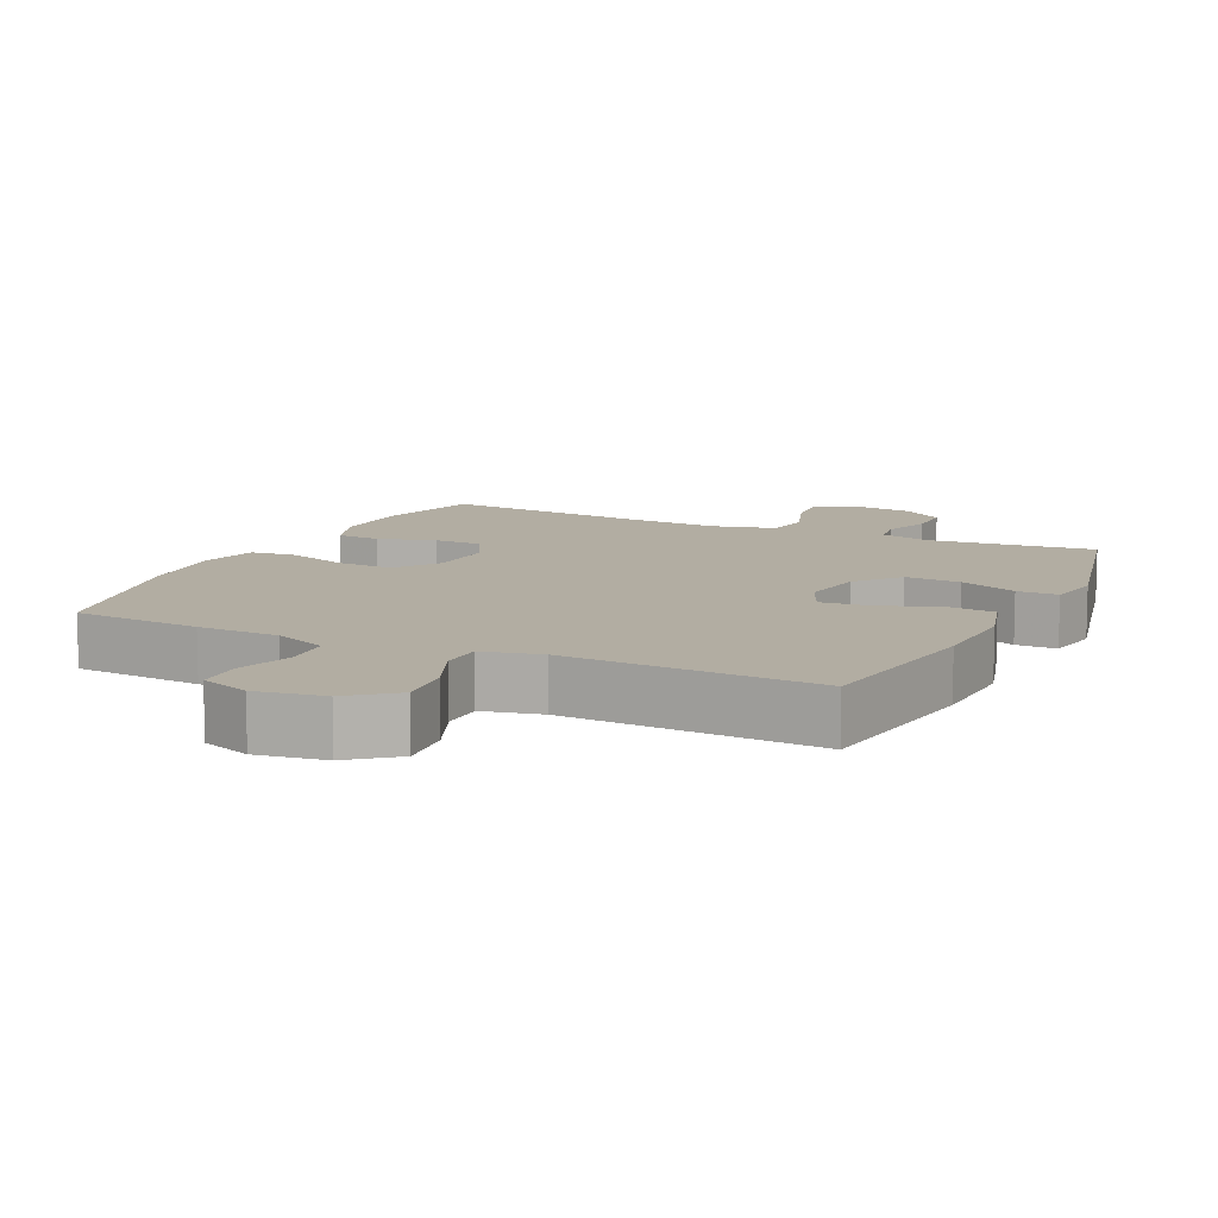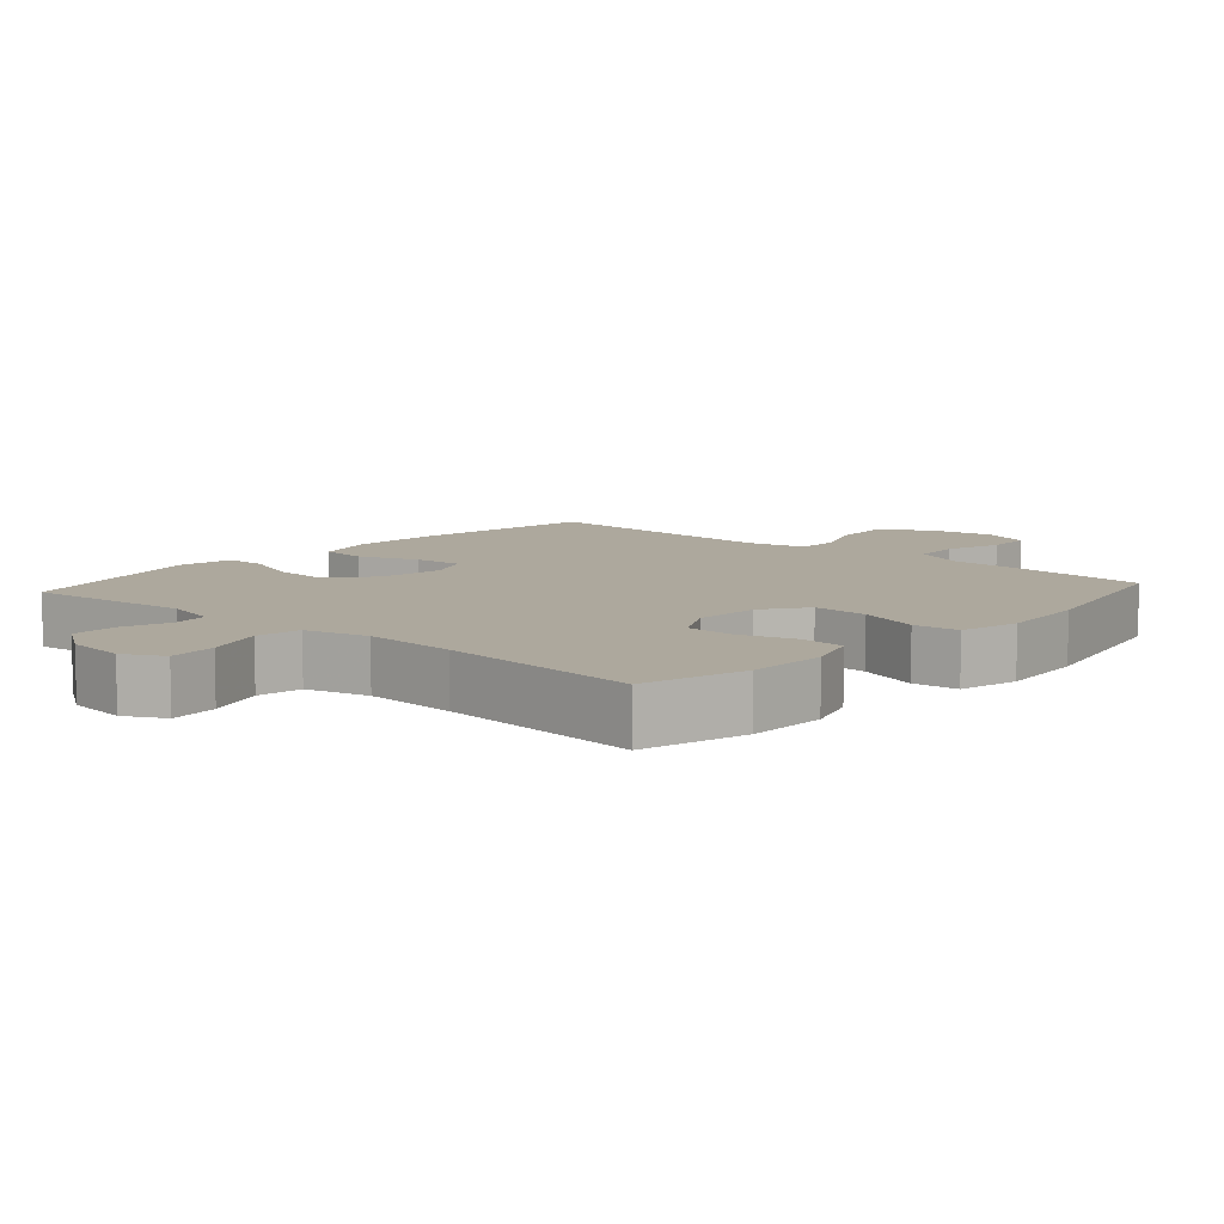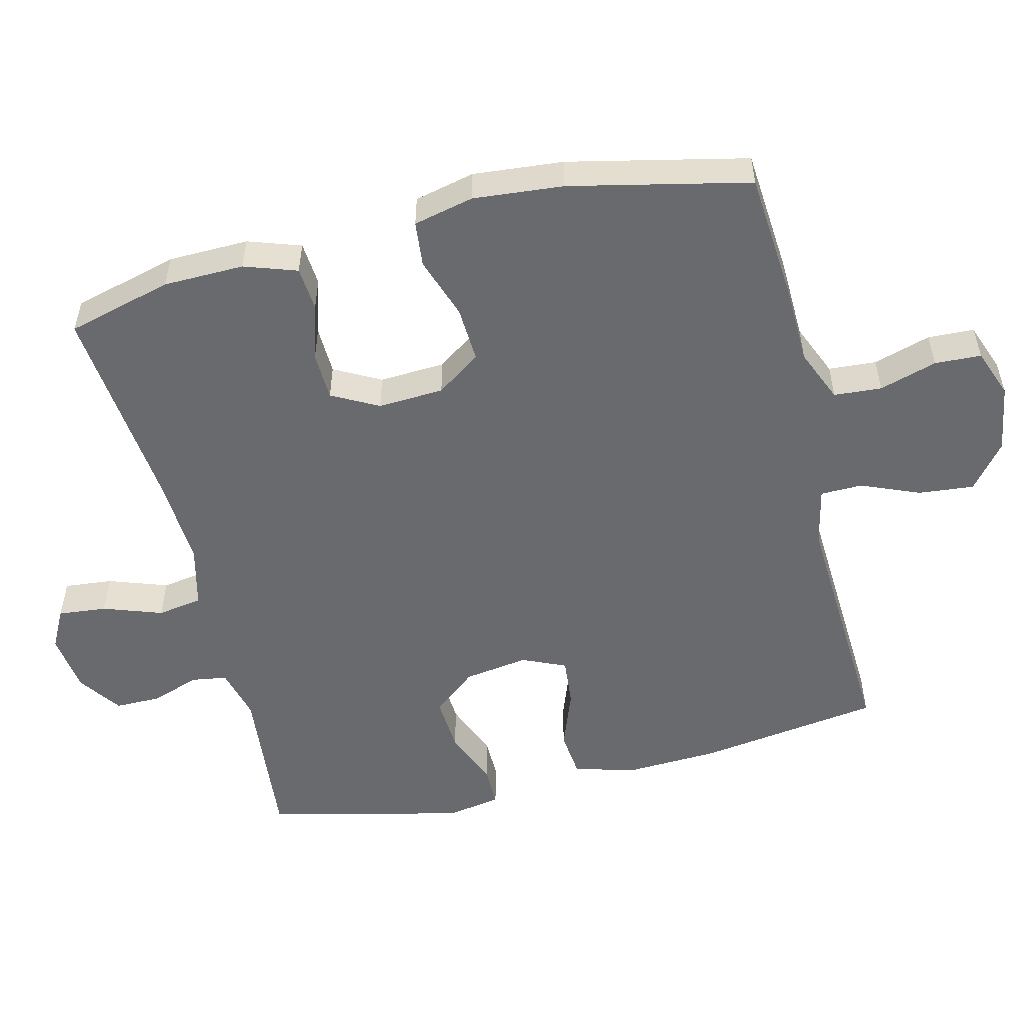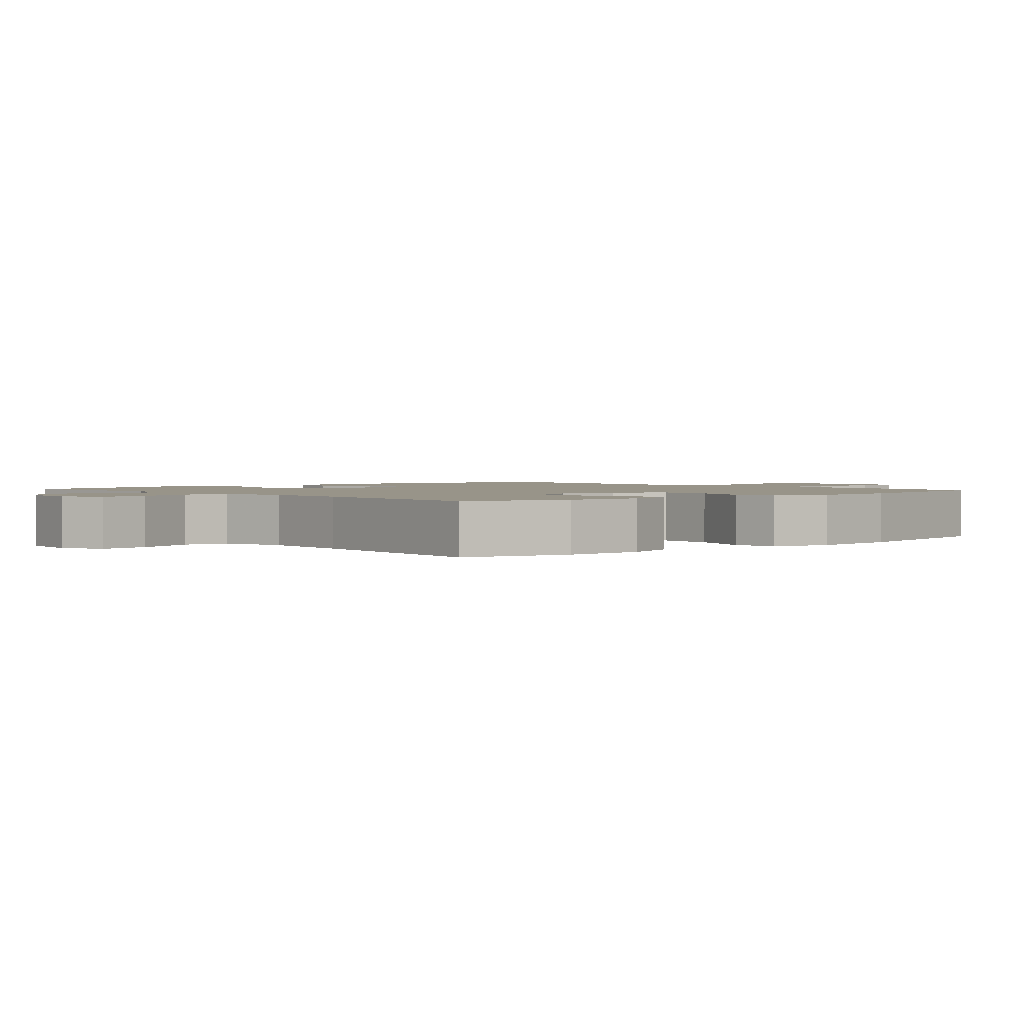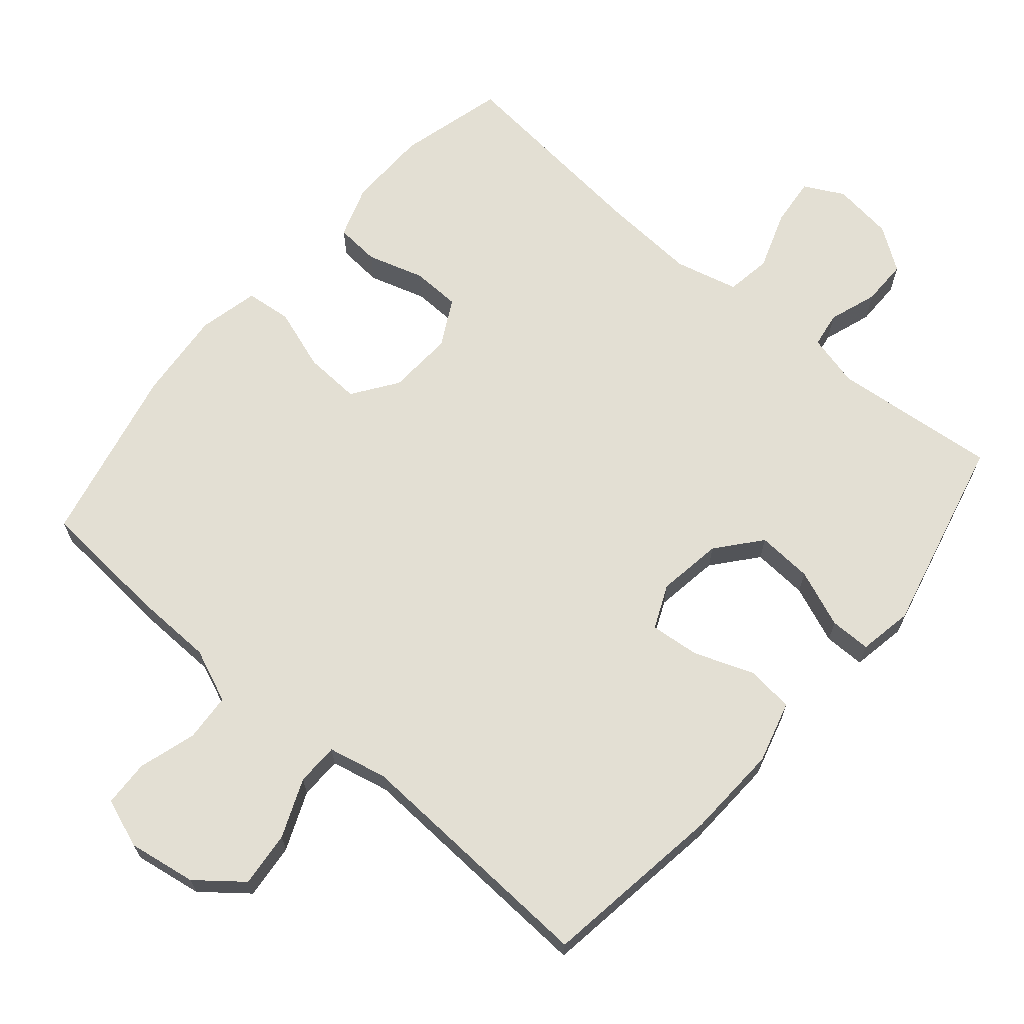
<metadata>
{"format":"obj","ext":"obj","renderer":"f3d","projection":"perspective","resolution":1024,"background":"white","views":[{"elev":10.6,"azim":25.4,"up":"+Y"},{"elev":8.7,"azim":-138.3,"up":"+Y"},{"elev":-53.1,"azim":-76.1,"up":"+Y"},{"elev":1.7,"azim":-131.5,"up":"+Y"},{"elev":67.1,"azim":40.5,"up":"+Y"}]}
</metadata>
<code>
v 0.5 0.07 0.5
v 0.538 0.07 0.236
v 0.544 0.07 0.101
v 0.519 0.07 0.012
v 0.451 0.07 0.005
v 0.365 0.07 0.037
v 0.294 0.07 0.044
v 0.266 0.07 -0.019
v 0.28 0.07 -0.112
v 0.332 0.07 -0.175
v 0.412 0.07 -0.17
v 0.495 0.07 -0.137
v 0.554 0.07 -0.137
v 0.568 0.07 -0.215
v 0.5 0.07 -0.5
v 0.263 0.07 -0.476
v 0.187 0.07 -0.495
v 0.179 0.07 -0.546
v 0.203 0.07 -0.616
v 0.203 0.07 -0.682
v 0.141 0.07 -0.725
v 0.054 0.07 -0.736
v -0.003 0.07 -0.706
v 0.004 0.07 -0.636
v 0.034 0.07 -0.551
v 0.024 0.07 -0.486
v -0.067 0.07 -0.463
v -0.203 0.07 -0.471
v -0.5 0.07 -0.5
v -0.54 0.07 -0.348
v -0.542 0.07 -0.232
v -0.516 0.07 -0.156
v -0.452 0.07 -0.151
v -0.37 0.07 -0.176
v -0.3 0.07 -0.174
v -0.264 0.07 -0.107
v -0.269 0.07 -0.012
v -0.314 0.07 0.052
v -0.395 0.07 0.048
v -0.484 0.07 0.018
v -0.55 0.07 0.025
v -0.57 0.07 0.112
v -0.558 0.07 0.242
v -0.5 0.07 0.5
v -0.316 0.07 0.514
v -0.199 0.07 0.517
v -0.122 0.07 0.549
v -0.117 0.07 0.618
v -0.142 0.07 0.701
v -0.139 0.07 0.768
v -0.068 0.07 0.794
v 0.03 0.07 0.778
v 0.095 0.07 0.726
v 0.087 0.07 0.646
v 0.052 0.07 0.562
v 0.053 0.07 0.501
v 0.138 0.07 0.482
v 0.5 0 0.5
v 0.538 0 0.236
v 0.544 0 0.101
v 0.519 0 0.012
v 0.451 0 0.005
v 0.365 0 0.037
v 0.294 0 0.044
v 0.266 0 -0.019
v 0.28 0 -0.112
v 0.332 0 -0.175
v 0.412 0 -0.17
v 0.495 0 -0.137
v 0.554 0 -0.137
v 0.568 0 -0.215
v 0.5 0 -0.5
v 0.263 0 -0.476
v 0.187 0 -0.495
v 0.179 0 -0.546
v 0.203 0 -0.616
v 0.203 0 -0.682
v 0.141 0 -0.725
v 0.054 0 -0.736
v -0.003 0 -0.706
v 0.004 0 -0.636
v 0.034 0 -0.551
v 0.024 0 -0.486
v -0.067 0 -0.463
v -0.203 0 -0.471
v -0.5 0 -0.5
v -0.54 0 -0.348
v -0.542 0 -0.232
v -0.516 0 -0.156
v -0.452 0 -0.151
v -0.37 0 -0.176
v -0.3 0 -0.174
v -0.264 0 -0.107
v -0.269 0 -0.012
v -0.314 0 0.052
v -0.395 0 0.048
v -0.484 0 0.018
v -0.55 0 0.025
v -0.57 0 0.112
v -0.558 0 0.242
v -0.5 0 0.5
v -0.316 0 0.514
v -0.199 0 0.517
v -0.122 0 0.549
v -0.117 0 0.618
v -0.142 0 0.701
v -0.139 0 0.768
v -0.068 0 0.794
v 0.03 0 0.778
v 0.095 0 0.726
v 0.087 0 0.646
v 0.052 0 0.562
v 0.053 0 0.501
v 0.138 0 0.482
f 52 53 54 55
f 52 55 56
f 51 52 56
f 48 49 50 51
f 47 48 51 56
f 46 47 56
f 45 46 56 57
f 43 44 45 57
f 39 40 41 42
f 38 39 42 43
f 31 32 33 34
f 31 34 35
f 28 29 30 31
f 27 28 31 35
f 26 27 35 36
f 22 23 24 25
f 20 21 22 25
f 18 19 20 25
f 17 18 25 26
f 16 17 26 36
f 11 12 13 14
f 10 11 14 15
f 9 10 15 16
f 3 4 5 6
f 3 6 7
f 2 3 7
f 1 2 7
f 38 43 57 1
f 9 16 36 37
f 8 9 37 38
f 7 8 38
f 1 7 38
f 112 111 110 109
f 113 112 109
f 113 109 108
f 108 107 106 105
f 113 108 105 104
f 113 104 103
f 114 113 103 102
f 114 102 101 100
f 99 98 97 96
f 100 99 96 95
f 91 90 89 88
f 92 91 88
f 88 87 86 85
f 92 88 85 84
f 93 92 84 83
f 82 81 80 79
f 82 79 78 77
f 82 77 76 75
f 83 82 75 74
f 93 83 74 73
f 71 70 69 68
f 72 71 68 67
f 73 72 67 66
f 63 62 61 60
f 64 63 60
f 64 60 59
f 64 59 58
f 58 114 100 95
f 94 93 73 66
f 95 94 66 65
f 95 65 64
f 95 64 58
f 1 58 59 2
f 2 59 60 3
f 3 60 61 4
f 4 61 62 5
f 5 62 63 6
f 6 63 64 7
f 7 64 65 8
f 8 65 66 9
f 9 66 67 10
f 10 67 68 11
f 11 68 69 12
f 12 69 70 13
f 13 70 71 14
f 14 71 72 15
f 15 72 73 16
f 16 73 74 17
f 17 74 75 18
f 18 75 76 19
f 19 76 77 20
f 20 77 78 21
f 21 78 79 22
f 22 79 80 23
f 23 80 81 24
f 24 81 82 25
f 25 82 83 26
f 26 83 84 27
f 27 84 85 28
f 28 85 86 29
f 29 86 87 30
f 30 87 88 31
f 31 88 89 32
f 32 89 90 33
f 33 90 91 34
f 34 91 92 35
f 35 92 93 36
f 36 93 94 37
f 37 94 95 38
f 38 95 96 39
f 39 96 97 40
f 40 97 98 41
f 41 98 99 42
f 42 99 100 43
f 43 100 101 44
f 44 101 102 45
f 45 102 103 46
f 46 103 104 47
f 47 104 105 48
f 48 105 106 49
f 49 106 107 50
f 50 107 108 51
f 51 108 109 52
f 52 109 110 53
f 53 110 111 54
f 54 111 112 55
f 55 112 113 56
f 56 113 114 57
f 57 114 58 1

</code>
